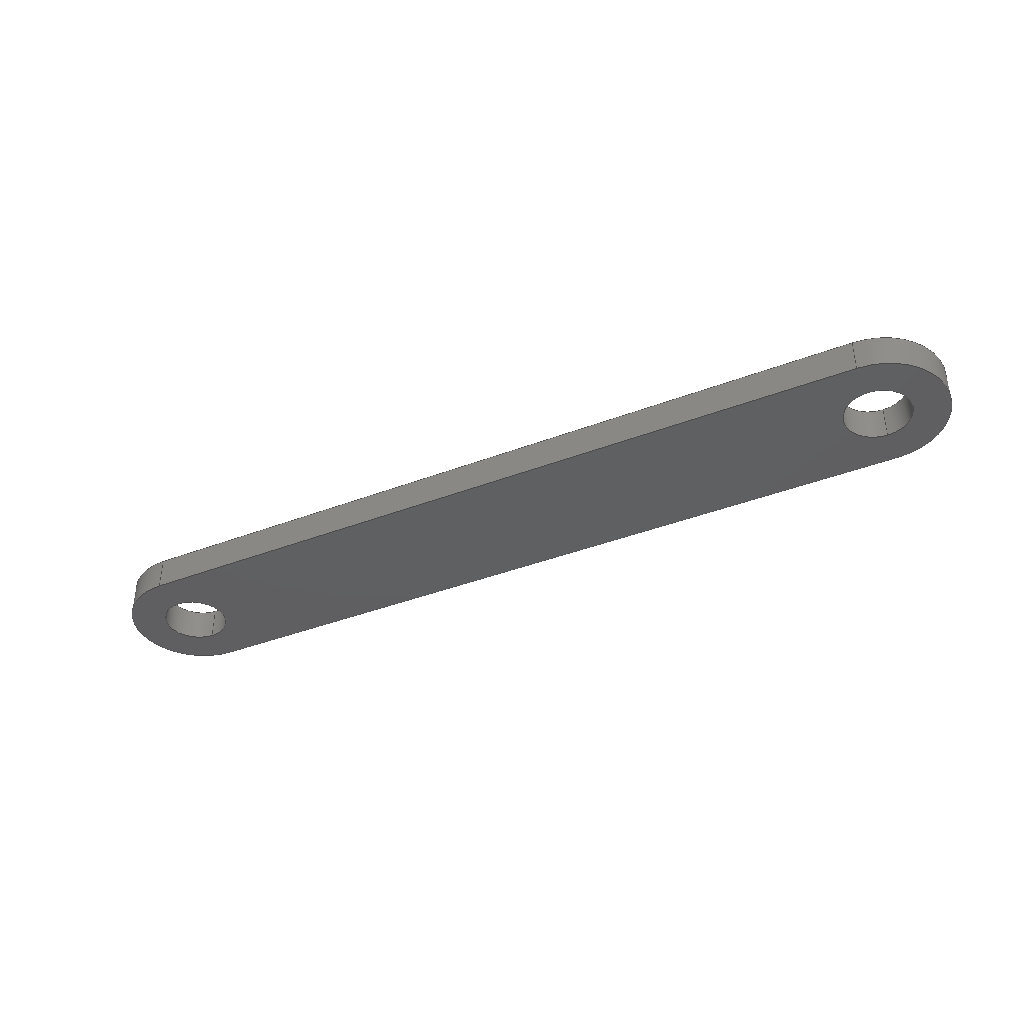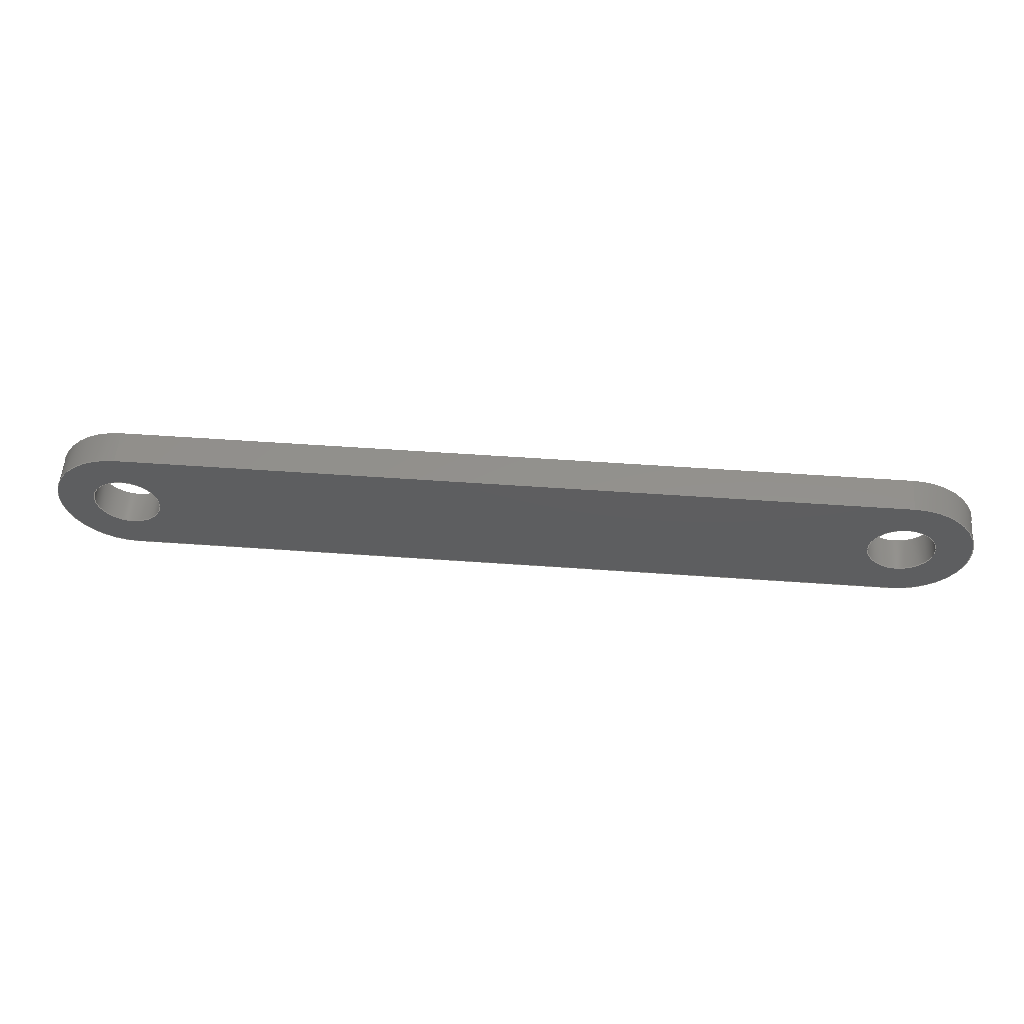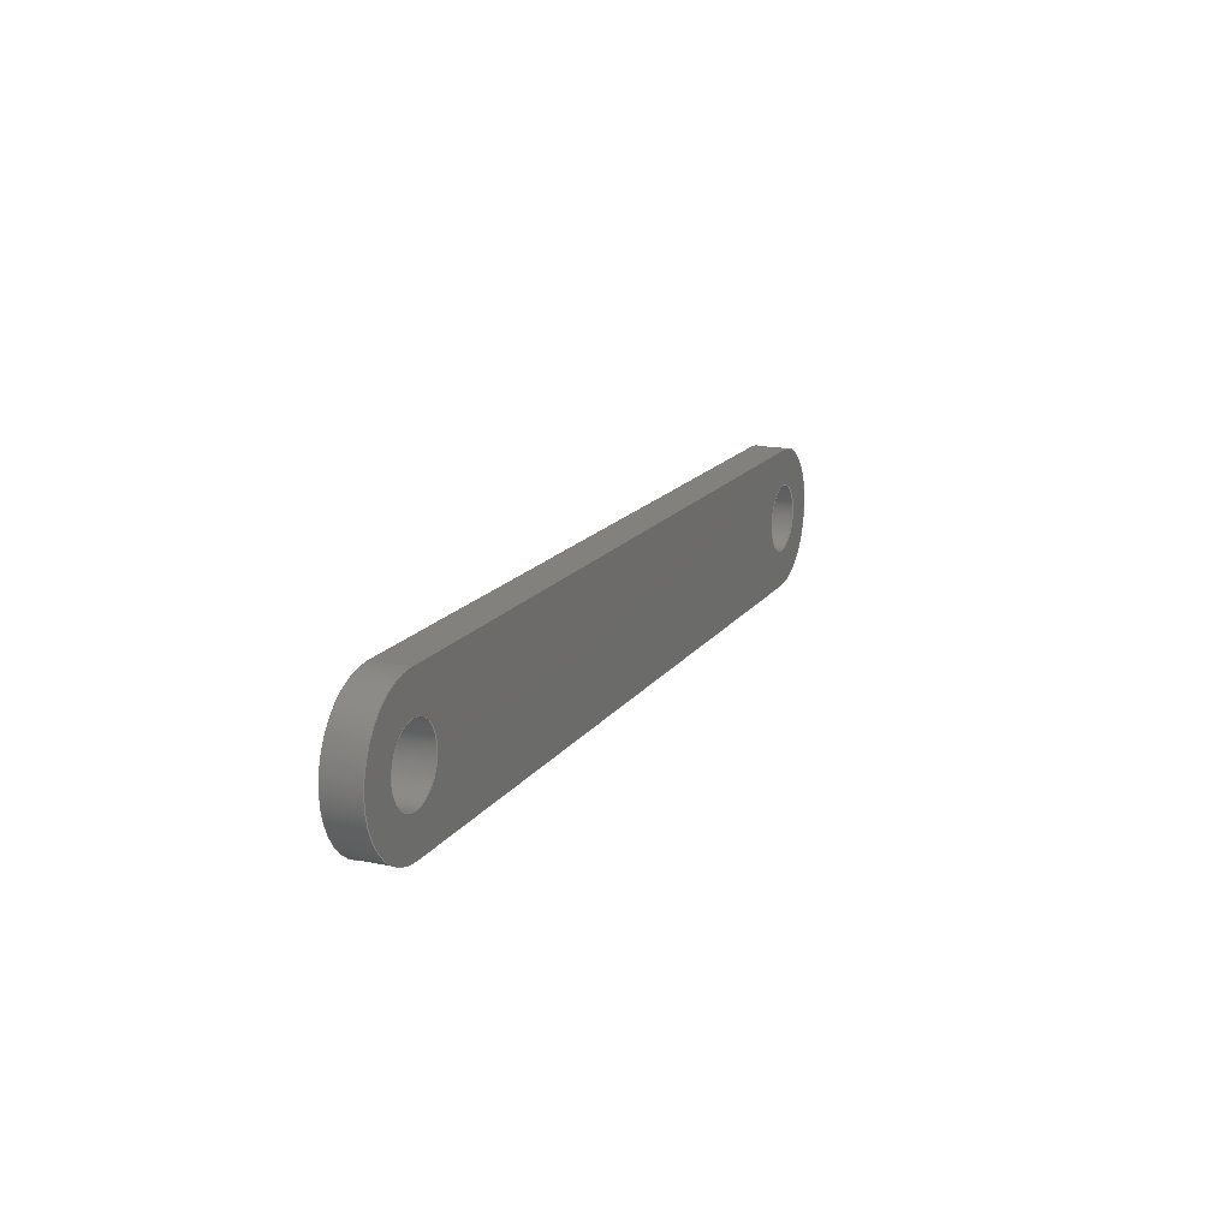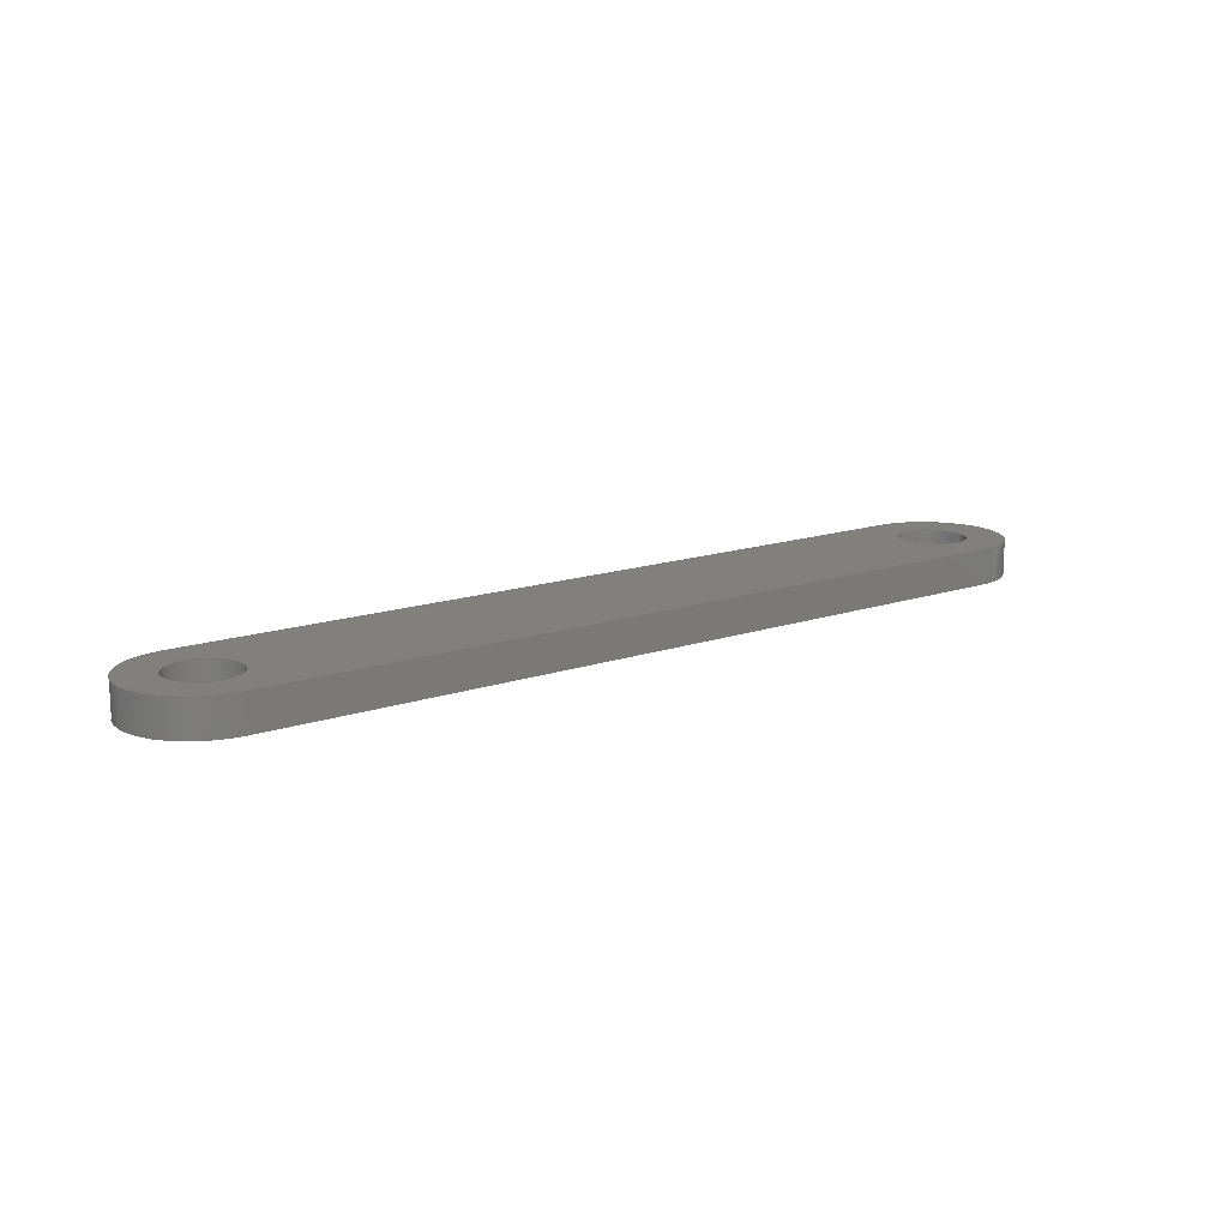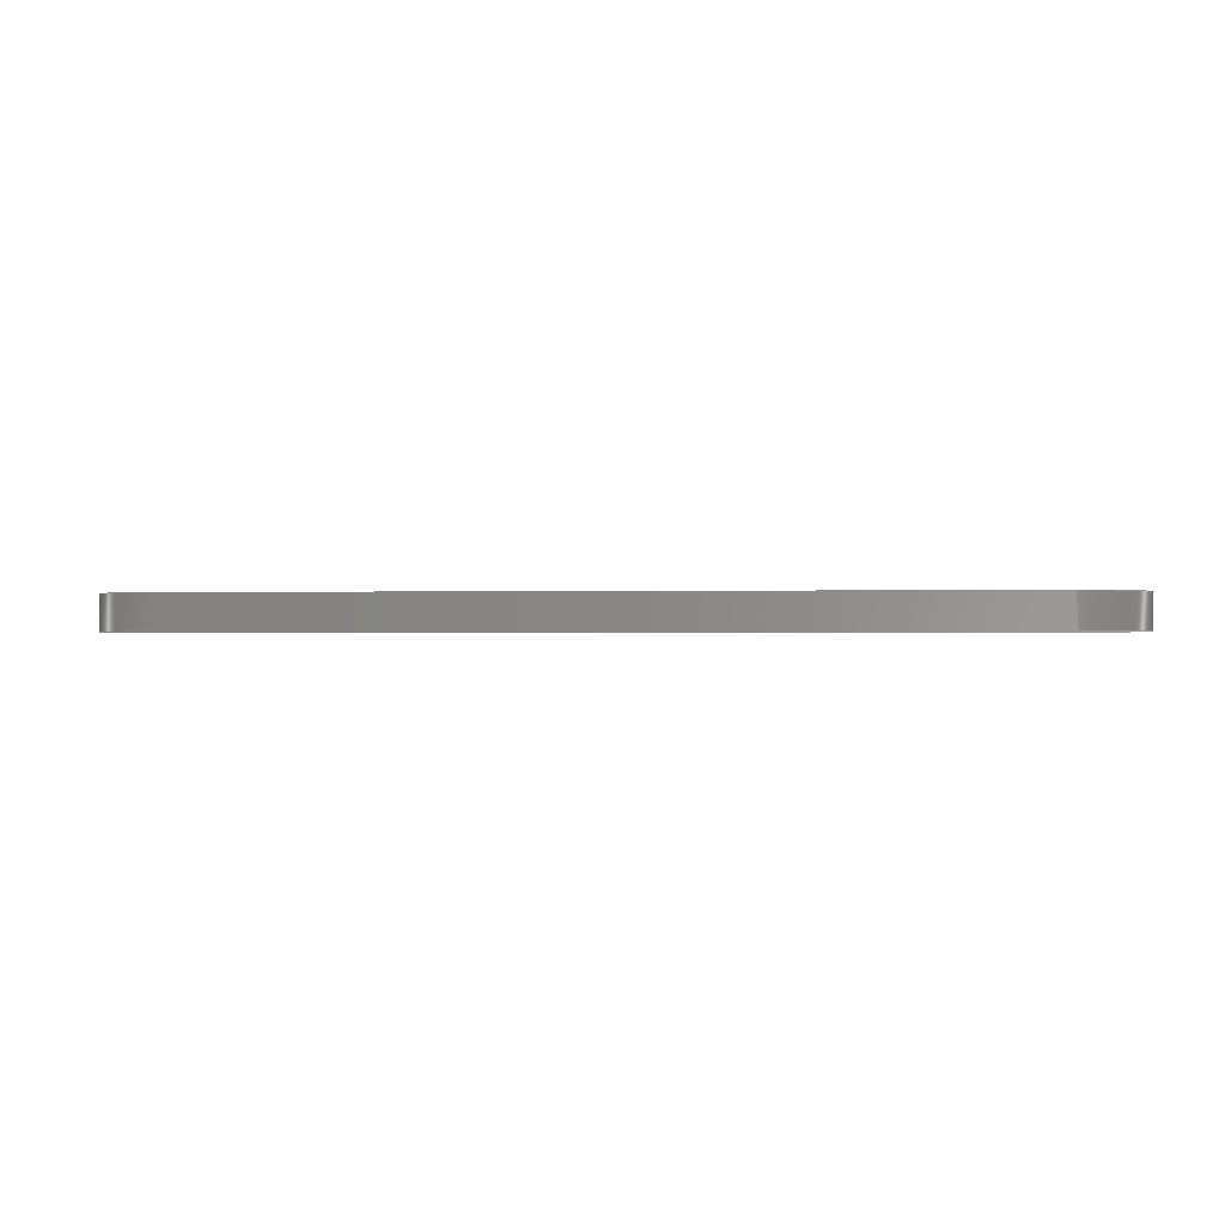
<metadata>
{"format":"step","ext":"step","renderer":"f3d","projection":"perspective","resolution":1024,"background":"white","views":[{"elev":-39.4,"azim":-154.4,"up":"+Y"},{"elev":54.8,"azim":-175.7,"up":"+Z"},{"elev":16.0,"azim":112.8,"up":"+Z"},{"elev":14.5,"azim":-37.1,"up":"+Y"},{"elev":-0.7,"azim":6.9,"up":"+Y"}]}
</metadata>
<code>
ISO-10303-21;
DATA;
#1=MECHANICAL_DESIGN_GEOMETRIC_PRESENTATION_REPRESENTATION('',(#4),#256);
#2=SHAPE_REPRESENTATION_RELATIONSHIP('SRR','None',#263,#3);
#3=ADVANCED_BREP_SHAPE_REPRESENTATION('',(#5),#255);
#4=STYLED_ITEM('',(#272),#5);
#5=MANIFOLD_SOLID_BREP('Body1',#140);
#6=CYLINDRICAL_SURFACE('',#164,12.5);
#7=CYLINDRICAL_SURFACE('',#166,12.5);
#8=CYLINDRICAL_SURFACE('',#168,6);
#9=CYLINDRICAL_SURFACE('',#169,6);
#10=FACE_BOUND('',#23,.T.);
#11=FACE_BOUND('',#24,.T.);
#12=FACE_BOUND('',#26,.T.);
#13=FACE_BOUND('',#27,.T.);
#14=FACE_OUTER_BOUND('',#22,.T.);
#15=FACE_OUTER_BOUND('',#25,.T.);
#16=FACE_OUTER_BOUND('',#28,.T.);
#17=FACE_OUTER_BOUND('',#29,.T.);
#18=FACE_OUTER_BOUND('',#30,.T.);
#19=FACE_OUTER_BOUND('',#31,.T.);
#20=FACE_OUTER_BOUND('',#32,.T.);
#21=FACE_OUTER_BOUND('',#33,.T.);
#22=EDGE_LOOP('',(#92,#93,#94,#95));
#23=EDGE_LOOP('',(#96));
#24=EDGE_LOOP('',(#97));
#25=EDGE_LOOP('',(#98,#99,#100,#101));
#26=EDGE_LOOP('',(#102));
#27=EDGE_LOOP('',(#103));
#28=EDGE_LOOP('',(#104,#105,#106,#107));
#29=EDGE_LOOP('',(#108,#109,#110,#111));
#30=EDGE_LOOP('',(#112,#113,#114,#115));
#31=EDGE_LOOP('',(#116,#117,#118,#119));
#32=EDGE_LOOP('',(#120,#121,#122,#123));
#33=EDGE_LOOP('',(#124,#125,#126,#127));
#34=LINE('',#220,#44);
#35=LINE('',#223,#45);
#36=LINE('',#233,#46);
#37=LINE('',#236,#47);
#38=LINE('',#242,#48);
#39=LINE('',#243,#49);
#40=LINE('',#245,#50);
#41=LINE('',#247,#51);
#42=LINE('',#250,#52);
#43=LINE('',#252,#53);
#44=VECTOR('',#176,140);
#45=VECTOR('',#179,140);
#46=VECTOR('',#188,140);
#47=VECTOR('',#191,140);
#48=VECTOR('',#198,6);
#49=VECTOR('',#199,6);
#50=VECTOR('',#202,6);
#51=VECTOR('',#205,6);
#52=VECTOR('',#210,6);
#53=VECTOR('',#213,6);
#54=CIRCLE('',#155,12.5);
#55=CIRCLE('',#156,12.5);
#56=CIRCLE('',#157,6);
#57=CIRCLE('',#158,6);
#58=CIRCLE('',#160,12.5);
#59=CIRCLE('',#161,12.5);
#60=CIRCLE('',#162,6);
#61=CIRCLE('',#163,6);
#62=VERTEX_POINT('',#216);
#63=VERTEX_POINT('',#217);
#64=VERTEX_POINT('',#219);
#65=VERTEX_POINT('',#221);
#66=VERTEX_POINT('',#224);
#67=VERTEX_POINT('',#226);
#68=VERTEX_POINT('',#229);
#69=VERTEX_POINT('',#230);
#70=VERTEX_POINT('',#232);
#71=VERTEX_POINT('',#234);
#72=VERTEX_POINT('',#237);
#73=VERTEX_POINT('',#239);
#74=EDGE_CURVE('',#62,#63,#54,.T.);
#75=EDGE_CURVE('',#63,#64,#34,.T.);
#76=EDGE_CURVE('',#64,#65,#55,.T.);
#77=EDGE_CURVE('',#65,#62,#35,.T.);
#78=EDGE_CURVE('',#66,#66,#56,.T.);
#79=EDGE_CURVE('',#67,#67,#57,.T.);
#80=EDGE_CURVE('',#68,#69,#58,.T.);
#81=EDGE_CURVE('',#70,#68,#36,.T.);
#82=EDGE_CURVE('',#71,#70,#59,.T.);
#83=EDGE_CURVE('',#69,#71,#37,.T.);
#84=EDGE_CURVE('',#72,#72,#60,.T.);
#85=EDGE_CURVE('',#73,#73,#61,.T.);
#86=EDGE_CURVE('',#63,#69,#38,.T.);
#87=EDGE_CURVE('',#62,#68,#39,.T.);
#88=EDGE_CURVE('',#64,#71,#40,.T.);
#89=EDGE_CURVE('',#65,#70,#41,.T.);
#90=EDGE_CURVE('',#67,#72,#42,.T.);
#91=EDGE_CURVE('',#66,#73,#43,.T.);
#92=ORIENTED_EDGE('',*,*,#74,.T.);
#93=ORIENTED_EDGE('',*,*,#75,.T.);
#94=ORIENTED_EDGE('',*,*,#76,.T.);
#95=ORIENTED_EDGE('',*,*,#77,.T.);
#96=ORIENTED_EDGE('',*,*,#78,.F.);
#97=ORIENTED_EDGE('',*,*,#79,.F.);
#98=ORIENTED_EDGE('',*,*,#80,.F.);
#99=ORIENTED_EDGE('',*,*,#81,.F.);
#100=ORIENTED_EDGE('',*,*,#82,.F.);
#101=ORIENTED_EDGE('',*,*,#83,.F.);
#102=ORIENTED_EDGE('',*,*,#84,.T.);
#103=ORIENTED_EDGE('',*,*,#85,.T.);
#104=ORIENTED_EDGE('',*,*,#80,.T.);
#105=ORIENTED_EDGE('',*,*,#86,.F.);
#106=ORIENTED_EDGE('',*,*,#74,.F.);
#107=ORIENTED_EDGE('',*,*,#87,.T.);
#108=ORIENTED_EDGE('',*,*,#83,.T.);
#109=ORIENTED_EDGE('',*,*,#88,.F.);
#110=ORIENTED_EDGE('',*,*,#75,.F.);
#111=ORIENTED_EDGE('',*,*,#86,.T.);
#112=ORIENTED_EDGE('',*,*,#82,.T.);
#113=ORIENTED_EDGE('',*,*,#89,.F.);
#114=ORIENTED_EDGE('',*,*,#76,.F.);
#115=ORIENTED_EDGE('',*,*,#88,.T.);
#116=ORIENTED_EDGE('',*,*,#81,.T.);
#117=ORIENTED_EDGE('',*,*,#87,.F.);
#118=ORIENTED_EDGE('',*,*,#77,.F.);
#119=ORIENTED_EDGE('',*,*,#89,.T.);
#120=ORIENTED_EDGE('',*,*,#79,.T.);
#121=ORIENTED_EDGE('',*,*,#90,.T.);
#122=ORIENTED_EDGE('',*,*,#84,.F.);
#123=ORIENTED_EDGE('',*,*,#90,.F.);
#124=ORIENTED_EDGE('',*,*,#78,.T.);
#125=ORIENTED_EDGE('',*,*,#91,.T.);
#126=ORIENTED_EDGE('',*,*,#85,.F.);
#127=ORIENTED_EDGE('',*,*,#91,.F.);
#128=PLANE('',#154);
#129=PLANE('',#159);
#130=PLANE('',#165);
#131=PLANE('',#167);
#132=ADVANCED_FACE('',(#14,#10,#11),#128,.T.);
#133=ADVANCED_FACE('',(#15,#12,#13),#129,.F.);
#134=ADVANCED_FACE('',(#16),#6,.T.);
#135=ADVANCED_FACE('',(#17),#130,.F.);
#136=ADVANCED_FACE('',(#18),#7,.T.);
#137=ADVANCED_FACE('',(#19),#131,.F.);
#138=ADVANCED_FACE('',(#20),#8,.F.);
#139=ADVANCED_FACE('',(#21),#9,.F.);
#140=CLOSED_SHELL('',(#132,#133,#134,#135,#136,#137,#138,#139));
#141=DERIVED_UNIT_ELEMENT(#143,1);
#142=DERIVED_UNIT_ELEMENT(#258,-3);
#143=(
MASS_UNIT()
NAMED_UNIT(*)
SI_UNIT(.KILO.,.GRAM.)
);
#144=DERIVED_UNIT((#141,#142));
#145=MEASURE_REPRESENTATION_ITEM('density measure',
POSITIVE_RATIO_MEASURE(7850),#144);
#146=PROPERTY_DEFINITION_REPRESENTATION(#151,#148);
#147=PROPERTY_DEFINITION_REPRESENTATION(#152,#149);
#148=REPRESENTATION('material name',(#150),#255);
#149=REPRESENTATION('density',(#145),#255);
#150=DESCRIPTIVE_REPRESENTATION_ITEM('Steel','Steel');
#151=PROPERTY_DEFINITION('material property','material name',#265);
#152=PROPERTY_DEFINITION('material property','density of part',#265);
#153=AXIS2_PLACEMENT_3D('placement',#214,#170,#171);
#154=AXIS2_PLACEMENT_3D('',#215,#172,#173);
#155=AXIS2_PLACEMENT_3D('',#218,#174,#175);
#156=AXIS2_PLACEMENT_3D('',#222,#177,#178);
#157=AXIS2_PLACEMENT_3D('',#225,#180,#181);
#158=AXIS2_PLACEMENT_3D('',#227,#182,#183);
#159=AXIS2_PLACEMENT_3D('',#228,#184,#185);
#160=AXIS2_PLACEMENT_3D('',#231,#186,#187);
#161=AXIS2_PLACEMENT_3D('',#235,#189,#190);
#162=AXIS2_PLACEMENT_3D('',#238,#192,#193);
#163=AXIS2_PLACEMENT_3D('',#240,#194,#195);
#164=AXIS2_PLACEMENT_3D('',#241,#196,#197);
#165=AXIS2_PLACEMENT_3D('',#244,#200,#201);
#166=AXIS2_PLACEMENT_3D('',#246,#203,#204);
#167=AXIS2_PLACEMENT_3D('',#248,#206,#207);
#168=AXIS2_PLACEMENT_3D('',#249,#208,#209);
#169=AXIS2_PLACEMENT_3D('',#251,#211,#212);
#170=DIRECTION('axis',(0,0,1));
#171=DIRECTION('refdir',(1,0,0));
#172=DIRECTION('center_axis',(0,1,0));
#173=DIRECTION('ref_axis',(0,0,1));
#174=DIRECTION('center_axis',(0,1,0));
#175=DIRECTION('ref_axis',(0,0,1));
#176=DIRECTION('',(1,0,-1.745e-16));
#177=DIRECTION('center_axis',(0,1,0));
#178=DIRECTION('ref_axis',(0,0,1));
#179=DIRECTION('',(-1,0,1.903e-16));
#180=DIRECTION('center_axis',(0,1,0));
#181=DIRECTION('ref_axis',(0,0,1));
#182=DIRECTION('center_axis',(0,1,0));
#183=DIRECTION('ref_axis',(0,0,1));
#184=DIRECTION('center_axis',(0,1,0));
#185=DIRECTION('ref_axis',(0,0,1));
#186=DIRECTION('center_axis',(0,1,0));
#187=DIRECTION('ref_axis',(0,0,1));
#188=DIRECTION('',(-1,0,1.903e-16));
#189=DIRECTION('center_axis',(0,1,0));
#190=DIRECTION('ref_axis',(0,0,1));
#191=DIRECTION('',(1,0,-1.745e-16));
#192=DIRECTION('center_axis',(0,1,0));
#193=DIRECTION('ref_axis',(0,0,1));
#194=DIRECTION('center_axis',(0,1,0));
#195=DIRECTION('ref_axis',(0,0,1));
#196=DIRECTION('center_axis',(0,-1,0));
#197=DIRECTION('ref_axis',(0,0,-1));
#198=DIRECTION('',(0,-1,0));
#199=DIRECTION('',(0,-1,0));
#200=DIRECTION('center_axis',(-1.859e-16,0,-1));
#201=DIRECTION('ref_axis',(-1,0,1.859e-16));
#202=DIRECTION('',(0,-1,0));
#203=DIRECTION('center_axis',(0,-1,0));
#204=DIRECTION('ref_axis',(0,0,-1));
#205=DIRECTION('',(0,-1,0));
#206=DIRECTION('center_axis',(1.859e-16,0,1));
#207=DIRECTION('ref_axis',(1,0,-1.859e-16));
#208=DIRECTION('center_axis',(0,-1,0));
#209=DIRECTION('ref_axis',(0,0,-1));
#210=DIRECTION('',(0,-1,0));
#211=DIRECTION('center_axis',(0,-1,0));
#212=DIRECTION('ref_axis',(0,0,-1));
#213=DIRECTION('',(0,-1,0));
#214=CARTESIAN_POINT('',(0,0,0));
#215=CARTESIAN_POINT('Origin',(-70,3,0));
#216=CARTESIAN_POINT('',(-70,3,-12.5));
#217=CARTESIAN_POINT('',(-70,3,12.5));
#218=CARTESIAN_POINT('Origin',(-70,3,0));
#219=CARTESIAN_POINT('',(70,3,12.5));
#220=CARTESIAN_POINT('',(-70,3,12.5));
#221=CARTESIAN_POINT('',(70,3,-12.5));
#222=CARTESIAN_POINT('Origin',(70,3,-2.572e-14));
#223=CARTESIAN_POINT('',(70,3,-12.5));
#224=CARTESIAN_POINT('',(70,3,6));
#225=CARTESIAN_POINT('Origin',(70,3,-2.572e-14));
#226=CARTESIAN_POINT('',(-70,3,6));
#227=CARTESIAN_POINT('Origin',(-70,3,0));
#228=CARTESIAN_POINT('Origin',(-70,-3,0));
#229=CARTESIAN_POINT('',(-70,-3,-12.5));
#230=CARTESIAN_POINT('',(-70,-3,12.5));
#231=CARTESIAN_POINT('Origin',(-70,-3,0));
#232=CARTESIAN_POINT('',(70,-3,-12.5));
#233=CARTESIAN_POINT('',(70,-3,-12.5));
#234=CARTESIAN_POINT('',(70,-3,12.5));
#235=CARTESIAN_POINT('Origin',(70,-3,-2.572e-14));
#236=CARTESIAN_POINT('',(-70,-3,12.5));
#237=CARTESIAN_POINT('',(-70,-3,6));
#238=CARTESIAN_POINT('Origin',(-70,-3,0));
#239=CARTESIAN_POINT('',(70,-3,6));
#240=CARTESIAN_POINT('Origin',(70,-3,-2.572e-14));
#241=CARTESIAN_POINT('Origin',(-70,3,0));
#242=CARTESIAN_POINT('',(-70,3,12.5));
#243=CARTESIAN_POINT('',(-70,3,-12.5));
#244=CARTESIAN_POINT('Origin',(-70,3,12.5));
#245=CARTESIAN_POINT('',(70,3,12.5));
#246=CARTESIAN_POINT('Origin',(70,3,-2.572e-14));
#247=CARTESIAN_POINT('',(70,3,-12.5));
#248=CARTESIAN_POINT('Origin',(-70,3,-12.5));
#249=CARTESIAN_POINT('Origin',(-70,3,0));
#250=CARTESIAN_POINT('',(-70,3,6));
#251=CARTESIAN_POINT('Origin',(70,3,-2.572e-14));
#252=CARTESIAN_POINT('',(70,3,6));
#253=UNCERTAINTY_MEASURE_WITH_UNIT(LENGTH_MEASURE(0.01),#257,
'DISTANCE_ACCURACY_VALUE',
'Maximum model space distance between geometric entities at asserted c
onnectivities');
#254=UNCERTAINTY_MEASURE_WITH_UNIT(LENGTH_MEASURE(0.01),#257,
'DISTANCE_ACCURACY_VALUE',
'Maximum model space distance between geometric entities at asserted c
onnectivities');
#255=(
GEOMETRIC_REPRESENTATION_CONTEXT(3)
GLOBAL_UNCERTAINTY_ASSIGNED_CONTEXT((#253))
GLOBAL_UNIT_ASSIGNED_CONTEXT((#257,#259,#260))
REPRESENTATION_CONTEXT('','3D')
);
#256=(
GEOMETRIC_REPRESENTATION_CONTEXT(3)
GLOBAL_UNCERTAINTY_ASSIGNED_CONTEXT((#254))
GLOBAL_UNIT_ASSIGNED_CONTEXT((#257,#259,#260))
REPRESENTATION_CONTEXT('','3D')
);
#257=(
LENGTH_UNIT()
NAMED_UNIT(*)
SI_UNIT(.MILLI.,.METRE.)
);
#258=(
LENGTH_UNIT()
NAMED_UNIT(*)
SI_UNIT($,.METRE.)
);
#259=(
NAMED_UNIT(*)
PLANE_ANGLE_UNIT()
SI_UNIT($,.RADIAN.)
);
#260=(
NAMED_UNIT(*)
SI_UNIT($,.STERADIAN.)
SOLID_ANGLE_UNIT()
);
#261=SHAPE_DEFINITION_REPRESENTATION(#262,#263);
#262=PRODUCT_DEFINITION_SHAPE('',$,#265);
#263=SHAPE_REPRESENTATION('',(#153),#255);
#264=PRODUCT_DEFINITION_CONTEXT('part definition',#269,'design');
#265=PRODUCT_DEFINITION('rams4','rams4 v1',#266,#264);
#266=PRODUCT_DEFINITION_FORMATION('',$,#271);
#267=PRODUCT_RELATED_PRODUCT_CATEGORY('rams4 v1','rams4 v1',(#271));
#268=APPLICATION_PROTOCOL_DEFINITION('international standard',
'automotive_design',2009,#269);
#269=APPLICATION_CONTEXT(
'Core Data for Automotive Mechanical Design Process');
#270=PRODUCT_CONTEXT('part definition',#269,'mechanical');
#271=PRODUCT('rams4','rams4 v1',$,(#270));
#272=PRESENTATION_STYLE_ASSIGNMENT((#273));
#273=SURFACE_STYLE_USAGE(.BOTH.,#274);
#274=SURFACE_SIDE_STYLE('',(#275));
#275=SURFACE_STYLE_FILL_AREA(#276);
#276=FILL_AREA_STYLE('Steel - Satin',(#277));
#277=FILL_AREA_STYLE_COLOUR('Steel - Satin',#278);
#278=COLOUR_RGB('Steel - Satin',0.6275,0.6275,0.6275);
ENDSEC;
END-ISO-10303-21;

</code>
